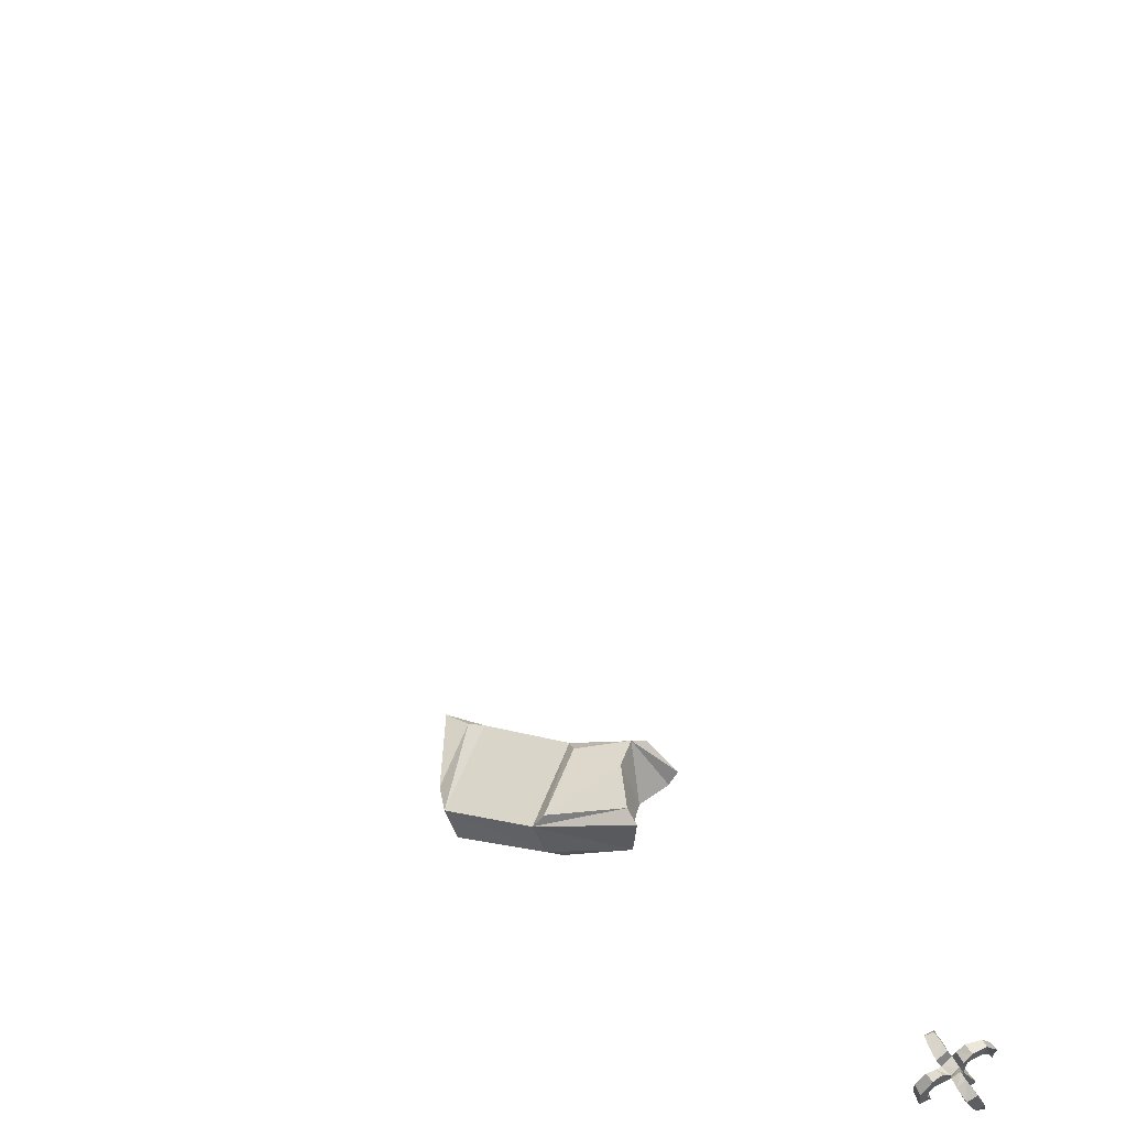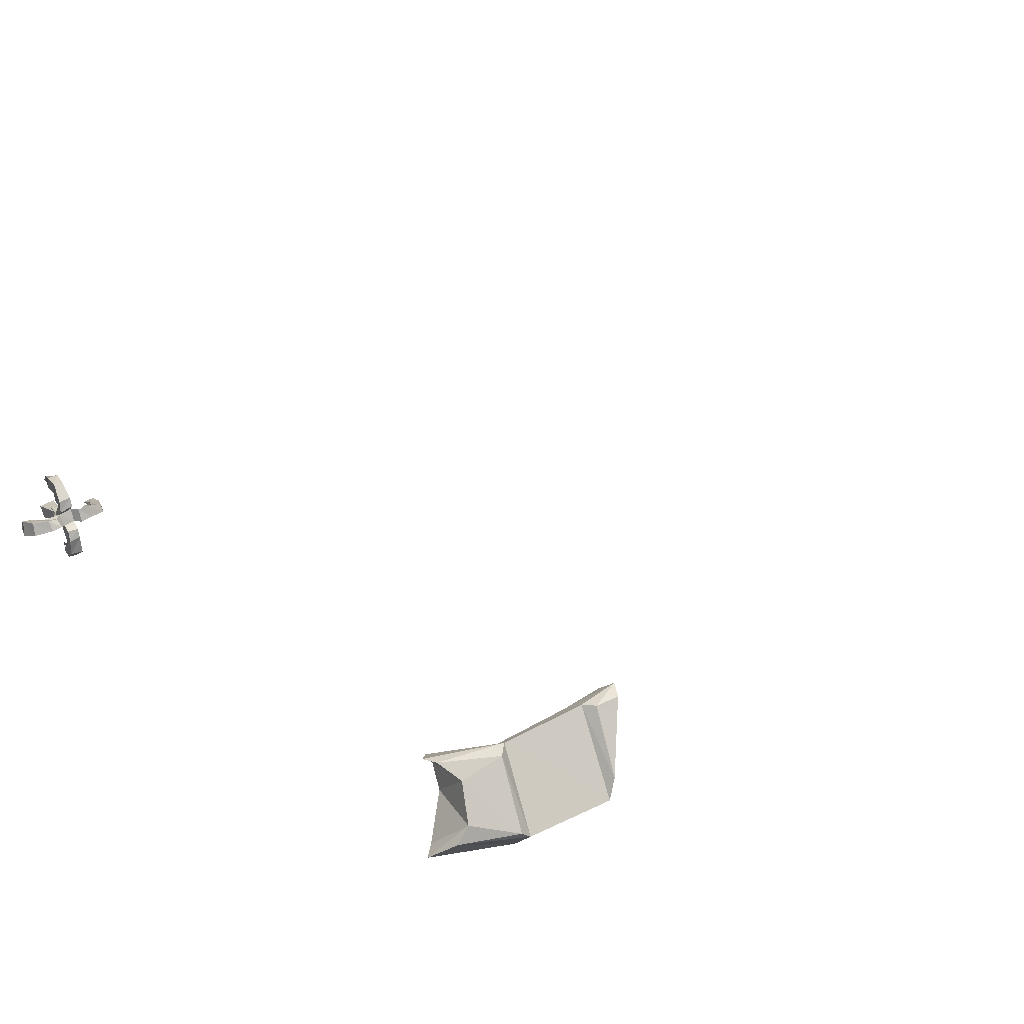
<metadata>
{"format":"obj","ext":"obj","renderer":"f3d","projection":"perspective","resolution":1024,"background":"white","views":[{"elev":-42.3,"azim":-162.1,"up":"+Y"},{"elev":-15.6,"azim":-24.8,"up":"+Y"}]}
</metadata>
<code>
v -0.0625 -3.93 0.02344
v -0.1172 -3.953 -0.1094
v 0.2109 -3.875 -0.1094
v 0.2109 -3.875 0.01562
v 0.1641 -3.875 0.04688
v -0.03906 -3.867 0.05469
v -0.09375 -3.898 -0.1328
v 0.1641 -3.867 -0.1406
v 0.1016 -3.555 -0.08594
v 0.3828 -3.391 -0.0625
v 0.5 -3.719 -0.08594
v 0.5 -3.727 0.03906
v 0.1016 -3.562 0.03906
v 0.07812 -3.617 0.07031
v -0.07031 -3.719 0.07031
v -0.07031 -3.711 -0.1172
v 0.07812 -3.609 -0.1172
v -0.1406 -3.602 -0.07812
v 0.3828 -3.406 0.0625
v 0.5 -3.32 0.07812
v 0.5 -3.312 -0.04688
v 0.5 -3.336 -0.08594
v 0.4219 -3.406 -0.1016
v 0.5 -3.664 -0.1328
v -0.2031 -3.648 0.03906
v -0.1641 -3.664 0.07031
v -0.1016 -3.617 -0.1094
v 0.5 -3.656 0.07812
v 0.4219 -3.414 0.1016
v 0.5 -3.375 0.1094
v 0.5 -3.438 0.1016
v -0.0625 -1.711 4.219
v -0.03906 -1.664 4.203
v 0.007812 -1.695 4.211
v -0.02344 -1.734 4.227
v -0.03125 -1.766 4.203
v -0.07031 -1.75 4.195
v -0.0625 -1.695 4.273
v -0.09375 -1.695 4.219
v -0.08594 -1.719 4.188
v -0.0625 -1.672 4.172
v -0.03906 -1.648 4.25
v -0.02344 -1.648 4.195
v -0.03125 -1.664 4.164
v 0.01562 -1.695 4.172
v 0.007812 -1.68 4.258
v 0.03125 -1.703 4.219
v 0.02344 -1.719 4.195
v 0 -1.75 4.195
v -0.02344 -1.711 4.273
v -0.03125 -1.758 4.25
v -0.04688 -1.789 4.258
v -0.04688 -1.805 4.219
v -0.08594 -1.781 4.211
v -0.07031 -1.75 4.234
v -0.02344 -1.68 4.312
v -0.04688 -1.664 4.297
v -0.07812 -1.664 4.203
v -0.1016 -1.641 4.203
v -0.125 -1.688 4.211
v -0.125 -1.695 4.172
v -0.1016 -1.656 4.156
v -0.1641 -1.633 4.18
v -0.1328 -1.633 4.211
v -0.1562 -1.664 4.227
v -0.1797 -1.664 4.188
v -0.2031 -1.633 4.258
v -0.1797 -1.602 4.242
v -0.1484 -1.609 4.266
v -0.1641 -1.625 4.281
v -0.1562 -1.602 4.32
v -0.1797 -1.594 4.32
v -0.1797 -1.57 4.32
v -0.1562 -1.594 4.305
v -0.1562 -1.578 4.367
v 0.01562 -1.742 4.25
v -0.007812 -1.656 4.305
v 0.01562 -1.602 4.43
v -0.01562 -1.641 4.461
v -0.07031 -1.617 4.445
v -0.03125 -1.648 4.289
v 0.01562 -1.656 4.203
v 0.03125 -1.641 4.195
v -0.01562 -1.617 4.188
v -0.01562 -1.633 4.148
v 0.03125 -1.656 4.148
v 0.0625 -1.734 4.188
v 0.03906 -1.773 4.195
v 0.07031 -1.719 4.234
v 0.09375 -1.719 4.25
v 0.1172 -1.742 4.227
v 0.1016 -1.789 4.242
v 0.03906 -1.758 4.242
v 0.07031 -1.758 4.266
v 0.09375 -1.75 4.32
v 0.1016 -1.703 4.305
v 0.1406 -1.719 4.289
v 0.125 -1.773 4.312
v 0.1172 -1.719 4.375
v 0.09375 -1.703 4.367
v 0.09375 -1.703 4.359
v 0.1172 -1.703 4.367
v 0.1016 -1.688 4.406
v -0.08594 -1.766 4.258
v -0.1016 -1.789 4.273
v -0.05469 -1.805 4.297
v -0.07031 -1.844 4.266
v -0.1172 -1.828 4.258
v -0.08594 -1.836 4.336
v -0.125 -1.82 4.336
v -0.07031 -1.805 4.352
v -0.08594 -1.766 4.383
v -0.09375 -1.789 4.398
v -0.1094 -1.789 4.398
v -0.1016 -1.781 4.336
v -0.09375 -1.766 4.391
v -0.09375 -1.742 4.438
v 0.01562 -1.57 4.156
v 0.05469 -1.578 4.156
v 0 -1.586 4.18
v 0.01562 -1.547 4.242
v 0.02344 -1.523 4.203
v 0.0625 -1.539 4.211
v 0.03906 -1.602 4.203
v 0.04688 -1.57 4.25
v 0.04688 -1.508 4.289
v 0.03125 -1.539 4.289
v 0.02344 -1.531 4.289
v 0.03125 -1.508 4.289
v 0.03125 -1.508 4.344
v -0.03906 -1.57 4.422
v 0.0625 -1.711 -4.219
v 0.03906 -1.664 -4.203
v -0.007812 -1.695 -4.211
v 0.02344 -1.734 -4.227
v 0.03125 -1.766 -4.203
v 0.07031 -1.75 -4.195
v 0.0625 -1.695 -4.273
v 0.09375 -1.695 -4.219
v 0.08594 -1.719 -4.188
v 0.0625 -1.672 -4.172
v 0.03906 -1.648 -4.25
v 0.02344 -1.648 -4.195
v 0.03125 -1.664 -4.164
v -0.01562 -1.695 -4.172
v -0.007812 -1.68 -4.258
v -0.03125 -1.703 -4.219
v -0.02344 -1.719 -4.195
v 0 -1.75 -4.195
v 0.02344 -1.711 -4.273
v 0.03125 -1.758 -4.25
v 0.04688 -1.789 -4.258
v 0.04688 -1.805 -4.219
v 0.08594 -1.781 -4.211
v 0.07031 -1.75 -4.234
v 0.02344 -1.68 -4.312
v 0.04688 -1.664 -4.297
v 0.07812 -1.664 -4.203
v 0.1016 -1.641 -4.203
v 0.125 -1.688 -4.211
v 0.125 -1.695 -4.172
v 0.1016 -1.656 -4.156
v 0.1641 -1.633 -4.18
v 0.1328 -1.633 -4.211
v 0.1562 -1.664 -4.227
v 0.1797 -1.664 -4.188
v 0.2031 -1.633 -4.258
v 0.1797 -1.602 -4.242
v 0.1484 -1.609 -4.266
v 0.1641 -1.625 -4.281
v 0.1562 -1.602 -4.32
v 0.1797 -1.594 -4.32
v 0.1797 -1.57 -4.32
v 0.1562 -1.594 -4.305
v 0.1562 -1.578 -4.367
v -0.01562 -1.742 -4.25
v 0.007812 -1.656 -4.305
v -0.01562 -1.602 -4.43
v 0.01562 -1.641 -4.461
v 0.07031 -1.617 -4.445
v 0.03125 -1.648 -4.289
v -0.01562 -1.656 -4.203
v -0.03125 -1.641 -4.195
v 0.01562 -1.617 -4.188
v 0.01562 -1.633 -4.148
v -0.03125 -1.656 -4.148
v -0.0625 -1.734 -4.188
v -0.03906 -1.773 -4.195
v -0.07031 -1.719 -4.234
v -0.09375 -1.719 -4.25
v -0.1172 -1.742 -4.227
v -0.1016 -1.789 -4.242
v -0.03906 -1.758 -4.242
v -0.07031 -1.758 -4.266
v -0.09375 -1.75 -4.32
v -0.1016 -1.703 -4.305
v -0.1406 -1.719 -4.289
v -0.125 -1.773 -4.312
v -0.1172 -1.719 -4.375
v -0.09375 -1.703 -4.367
v -0.09375 -1.703 -4.359
v -0.1172 -1.703 -4.367
v -0.1016 -1.688 -4.406
v 0.08594 -1.766 -4.258
v 0.1016 -1.789 -4.273
v 0.05469 -1.805 -4.297
v 0.07031 -1.844 -4.266
v 0.1172 -1.828 -4.258
v 0.08594 -1.836 -4.336
v 0.125 -1.82 -4.336
v 0.07031 -1.805 -4.352
v 0.08594 -1.766 -4.383
v 0.09375 -1.789 -4.398
v 0.1094 -1.789 -4.398
v 0.1016 -1.781 -4.336
v 0.09375 -1.766 -4.391
v 0.09375 -1.742 -4.438
v -0.01562 -1.57 -4.156
v -0.05469 -1.578 -4.156
v 0 -1.586 -4.18
v -0.01562 -1.547 -4.242
v -0.02344 -1.523 -4.203
v -0.0625 -1.539 -4.211
v -0.03906 -1.602 -4.203
v -0.04688 -1.57 -4.25
v -0.04688 -1.508 -4.289
v -0.03125 -1.539 -4.289
v -0.02344 -1.531 -4.289
v -0.03125 -1.508 -4.289
v -0.03125 -1.508 -4.344
v 0.03906 -1.57 -4.422
v -0.02344 -1.617 4.422
v -0.02344 -1.609 4.438
v -0.03906 -1.602 4.43
v -0.03906 -1.609 4.422
v -0.03906 -1.617 4.406
v -0.02344 -1.625 4.414
v -0.007812 -1.609 4.422
v -0.007812 -1.602 4.43
v -0.007812 -1.594 4.414
v -0.007812 -1.594 4.422
v -0.02344 -1.594 4.414
v -0.02344 -1.586 4.422
v -0.03906 -1.594 4.414
v -0.03906 -1.594 4.422
v -0.03906 -1.602 4.406
v -0.03906 -1.609 4.391
v -0.03906 -1.625 4.398
v -0.02344 -1.625 4.406
v -0.007812 -1.617 4.406
v -0.007812 -1.602 4.406
v -0.02344 -1.594 4.398
v -0.02344 -1.602 4.391
v -0.02344 -1.609 4.383
v -0.03906 -1.617 4.383
v -0.03906 -1.633 4.391
v -0.02344 -1.633 4.398
v -0.007812 -1.625 4.398
v -0.007812 -1.609 4.391
v -0.007812 -1.617 4.383
v -0.007812 -1.617 4.375
v -0.02344 -1.609 4.367
v -0.03906 -1.617 4.375
v -0.03906 -1.633 4.375
v -0.02344 -1.641 4.383
v -0.007812 -1.633 4.391
v -0.007812 -1.633 4.375
v -0.007812 -1.641 4.367
v -0.007812 -1.625 4.359
v -0.02344 -1.625 4.352
v -0.03906 -1.625 4.359
v -0.03906 -1.641 4.367
v -0.02344 -1.648 4.367
v -0.02344 -1.656 4.352
v -0.007812 -1.648 4.344
v -0.007812 -1.633 4.344
v -0.02344 -1.625 4.336
v -0.03906 -1.633 4.344
v -0.03906 -1.648 4.344
v -0.02344 -1.664 4.344
v -0.007812 -1.656 4.336
v -0.007812 -1.641 4.328
v -0.02344 -1.633 4.328
v -0.03906 -1.641 4.328
v -0.03906 -1.656 4.336
v -0.03906 -1.664 4.328
v -0.02344 -1.672 4.328
v -0.007812 -1.664 4.328
v -0.007812 -1.648 4.32
v -0.02344 -1.648 4.312
v -0.03906 -1.648 4.32
v -0.03906 -1.656 4.312
v -0.03906 -1.672 4.312
v -0.02344 -1.68 4.32
v -0.007812 -1.672 4.312
v -0.007812 -1.656 4.312
v -0.02344 -1.648 4.305
v 0.02344 -1.617 -4.422
v 0.02344 -1.609 -4.438
v 0.03906 -1.602 -4.43
v 0.03906 -1.609 -4.422
v 0.03906 -1.617 -4.406
v 0.02344 -1.625 -4.414
v 0.007812 -1.609 -4.422
v 0.007812 -1.602 -4.43
v 0.007812 -1.594 -4.414
v 0.007812 -1.594 -4.422
v 0.02344 -1.594 -4.414
v 0.02344 -1.586 -4.422
v 0.03906 -1.594 -4.414
v 0.03906 -1.594 -4.422
v 0.03906 -1.602 -4.406
v 0.03906 -1.609 -4.391
v 0.03906 -1.625 -4.398
v 0.02344 -1.625 -4.406
v 0.007812 -1.617 -4.406
v 0.007812 -1.602 -4.406
v 0.02344 -1.594 -4.398
v 0.02344 -1.602 -4.391
v 0.02344 -1.609 -4.383
v 0.03906 -1.617 -4.383
v 0.03906 -1.633 -4.391
v 0.02344 -1.633 -4.398
v 0.007812 -1.625 -4.398
v 0.007812 -1.609 -4.391
v 0.007812 -1.617 -4.383
v 0.007812 -1.617 -4.375
v 0.02344 -1.609 -4.367
v 0.03906 -1.617 -4.375
v 0.03906 -1.633 -4.375
v 0.02344 -1.641 -4.383
v 0.007812 -1.633 -4.391
v 0.007812 -1.633 -4.375
v 0.007812 -1.641 -4.367
v 0.007812 -1.625 -4.359
v 0.02344 -1.625 -4.352
v 0.03906 -1.625 -4.359
v 0.03906 -1.641 -4.367
v 0.02344 -1.648 -4.367
v 0.02344 -1.656 -4.352
v 0.007812 -1.648 -4.344
v 0.007812 -1.633 -4.344
v 0.02344 -1.625 -4.336
v 0.03906 -1.633 -4.344
v 0.03906 -1.648 -4.344
v 0.02344 -1.664 -4.344
v 0.007812 -1.656 -4.336
v 0.007812 -1.641 -4.328
v 0.02344 -1.633 -4.328
v 0.03906 -1.641 -4.328
v 0.03906 -1.656 -4.336
v 0.03906 -1.664 -4.328
v 0.02344 -1.672 -4.328
v 0.007812 -1.664 -4.328
v 0.007812 -1.648 -4.32
v 0.02344 -1.648 -4.312
v 0.03906 -1.648 -4.32
v 0.03906 -1.656 -4.312
v 0.03906 -1.672 -4.312
v 0.02344 -1.68 -4.32
v 0.007812 -1.672 -4.312
v 0.007812 -1.656 -4.312
v 0.02344 -1.648 -4.305
f 1 2 3
f 1 3 4
f 3 11 4
f 4 11 12
f 1 4 5
f 1 5 6
f 2 7 3
f 3 7 8
f 1 6 2
f 2 6 7
f 6 15 16
f 6 16 7
f 15 26 27
f 15 27 16
f 18 27 25
f 25 27 26
f 3 8 9
f 3 9 10
f 3 10 11
f 4 12 13
f 4 13 14
f 4 14 5
f 8 17 9
f 9 18 13
f 9 13 19
f 9 19 10
f 10 19 20
f 10 20 21
f 10 21 22
f 10 22 23
f 10 23 11
f 11 23 24
f 13 18 25
f 12 19 13
f 19 12 28
f 19 28 29
f 19 29 20
f 20 29 30
f 30 29 31
f 31 29 28
f 5 14 15
f 5 15 6
f 7 16 8
f 8 16 17
f 24 23 22
f 14 26 15
f 16 27 17
f 9 17 18
f 13 25 26
f 13 26 14
f 17 27 18
f 32 33 34
f 32 34 35
f 32 35 36
f 32 36 37
f 32 38 39
f 32 39 40
f 32 40 33
f 33 40 41
f 33 41 42
f 33 44 34
f 34 44 45
f 34 46 47
f 34 47 48
f 34 48 35
f 35 48 49
f 35 49 50
f 36 53 37
f 37 53 54
f 38 55 50
f 38 50 56
f 38 56 57
f 38 42 58
f 38 58 39
f 39 60 40
f 40 60 61
f 40 61 41
f 41 61 62
f 41 62 58
f 41 58 42
f 62 59 58
f 59 62 63
f 59 63 64
f 60 65 61
f 61 65 66
f 61 66 62
f 62 66 63
f 63 68 64
f 64 68 69
f 65 70 66
f 66 70 67
f 67 70 71
f 67 71 72
f 68 73 69
f 69 73 74
f 71 75 72
f 73 75 74
f 49 76 50
f 56 79 57
f 57 79 80
f 42 81 46
f 44 85 45
f 45 85 86
f 87 88 49
f 87 49 48
f 87 48 89
f 87 89 90
f 87 90 91
f 87 91 88
f 88 91 92
f 88 92 93
f 88 93 76
f 88 76 49
f 89 48 47
f 89 93 94
f 89 94 90
f 90 96 91
f 91 96 97
f 92 98 94
f 92 94 93
f 98 95 94
f 95 98 99
f 95 99 100
f 96 101 97
f 97 101 102
f 99 103 100
f 101 103 102
f 55 51 50
f 53 107 54
f 54 107 108
f 109 110 108
f 109 108 107
f 109 113 110
f 110 113 114
f 115 111 106
f 115 106 105
f 116 112 111
f 116 111 115
f 116 117 112
f 113 117 114
f 118 119 86
f 118 86 85
f 118 122 119
f 119 122 123
f 125 121 120
f 125 120 124
f 125 127 121
f 121 127 128
f 122 129 123
f 123 129 126
f 126 129 130
f 127 130 128
f 81 77 46
f 77 81 131
f 77 131 78
f 132 133 134
f 132 134 135
f 132 135 136
f 132 136 137
f 132 138 139
f 132 139 140
f 132 140 133
f 133 140 141
f 133 141 142
f 133 144 134
f 134 144 145
f 134 146 147
f 134 147 148
f 134 148 135
f 135 148 149
f 135 149 150
f 136 153 137
f 137 153 154
f 138 155 150
f 138 150 156
f 138 156 157
f 138 142 158
f 138 158 139
f 139 160 140
f 140 160 161
f 140 161 141
f 141 161 162
f 141 162 158
f 141 158 142
f 162 159 158
f 159 162 163
f 159 163 164
f 160 165 161
f 161 165 166
f 161 166 162
f 162 166 163
f 163 168 164
f 164 168 169
f 165 170 166
f 166 170 167
f 167 170 171
f 167 171 172
f 168 173 169
f 169 173 174
f 171 175 172
f 173 175 174
f 149 176 150
f 156 179 157
f 157 179 180
f 142 181 146
f 144 185 145
f 145 185 186
f 187 188 149
f 187 149 148
f 187 148 189
f 187 189 190
f 187 190 191
f 187 191 188
f 188 191 192
f 188 192 193
f 188 193 176
f 188 176 149
f 189 148 147
f 189 193 194
f 189 194 190
f 190 196 191
f 191 196 197
f 192 198 194
f 192 194 193
f 198 195 194
f 195 198 199
f 195 199 200
f 196 201 197
f 197 201 202
f 199 203 200
f 201 203 202
f 155 151 150
f 153 207 154
f 154 207 208
f 209 210 208
f 209 208 207
f 209 213 210
f 210 213 214
f 215 211 206
f 215 206 205
f 216 212 211
f 216 211 215
f 216 217 212
f 213 217 214
f 218 219 186
f 218 186 185
f 218 222 219
f 219 222 223
f 225 221 220
f 225 220 224
f 225 227 221
f 221 227 228
f 222 229 223
f 223 229 226
f 226 229 230
f 227 230 228
f 181 177 146
f 177 181 231
f 177 231 178
f 32 37 38
f 33 42 43
f 33 43 44
f 37 54 55
f 37 55 38
f 38 57 42
f 63 66 67
f 63 67 68
f 67 72 68
f 68 72 73
f 72 75 73
f 57 80 81
f 57 81 42
f 43 84 44
f 44 84 85
f 90 94 95
f 90 95 96
f 95 100 96
f 96 100 101
f 100 103 101
f 54 108 104
f 54 104 55
f 110 114 115
f 110 115 105
f 110 105 108
f 108 105 104
f 116 115 114
f 116 114 117
f 118 85 120
f 118 120 121
f 118 121 122
f 121 128 122
f 122 128 129
f 128 130 129
f 80 131 81
f 120 85 84
f 132 137 138
f 133 142 143
f 133 143 144
f 137 154 155
f 137 155 138
f 138 157 142
f 163 166 167
f 163 167 168
f 167 172 168
f 168 172 173
f 172 175 173
f 157 180 181
f 157 181 142
f 143 184 144
f 144 184 185
f 190 194 195
f 190 195 196
f 195 200 196
f 196 200 201
f 200 203 201
f 154 208 204
f 154 204 155
f 210 214 215
f 210 215 205
f 210 205 208
f 208 205 204
f 216 215 214
f 216 214 217
f 218 185 220
f 218 220 221
f 218 221 222
f 221 228 222
f 222 228 229
f 228 230 229
f 180 231 181
f 220 185 184
f 34 45 46
f 35 50 51
f 35 51 36
f 36 51 52
f 36 52 53
f 39 58 59
f 39 59 60
f 59 64 60
f 60 64 65
f 64 69 65
f 65 69 70
f 69 74 70
f 70 74 71
f 71 74 75
f 50 76 46
f 50 46 77
f 50 77 56
f 56 77 78
f 56 78 79
f 42 46 82
f 42 82 43
f 43 82 83
f 43 83 84
f 45 86 82
f 45 82 46
f 89 47 93
f 91 97 92
f 92 97 98
f 97 102 98
f 98 102 99
f 99 102 103
f 51 55 104
f 51 104 52
f 52 104 105
f 52 105 106
f 52 106 53
f 53 106 107
f 109 107 111
f 109 111 112
f 109 112 113
f 112 117 113
f 119 123 124
f 119 124 83
f 119 83 86
f 86 83 82
f 125 124 123
f 125 123 126
f 125 126 127
f 126 130 127
f 78 131 79
f 79 131 80
f 120 84 124
f 124 84 83
f 76 47 46
f 47 76 93
f 111 107 106
f 134 145 146
f 135 150 151
f 135 151 136
f 136 151 152
f 136 152 153
f 139 158 159
f 139 159 160
f 159 164 160
f 160 164 165
f 164 169 165
f 165 169 170
f 169 174 170
f 170 174 171
f 171 174 175
f 150 176 146
f 150 146 177
f 150 177 156
f 156 177 178
f 156 178 179
f 142 146 182
f 142 182 143
f 143 182 183
f 143 183 184
f 145 186 182
f 145 182 146
f 189 147 193
f 191 197 192
f 192 197 198
f 197 202 198
f 198 202 199
f 199 202 203
f 151 155 204
f 151 204 152
f 152 204 205
f 152 205 206
f 152 206 153
f 153 206 207
f 209 207 211
f 209 211 212
f 209 212 213
f 212 217 213
f 219 223 224
f 219 224 183
f 219 183 186
f 186 183 182
f 225 224 223
f 225 223 226
f 225 226 227
f 226 230 227
f 178 231 179
f 179 231 180
f 220 184 224
f 224 184 183
f 176 147 146
f 147 176 193
f 211 207 206
f 232 233 234
f 232 234 235
f 232 235 236
f 232 236 237
f 232 237 238
f 232 238 233
f 233 238 239
f 239 238 240
f 239 240 241
f 241 240 242
f 241 242 243
f 243 242 244
f 243 244 245
f 245 244 235
f 245 235 234
f 235 244 246
f 235 246 236
f 236 246 247
f 236 247 248
f 236 248 237
f 237 248 249
f 237 249 250
f 237 250 238
f 238 250 240
f 240 250 251
f 240 251 242
f 242 251 252
f 242 252 244
f 244 252 246
f 246 252 253
f 246 253 247
f 247 253 254
f 247 254 255
f 247 255 248
f 248 255 256
f 248 256 249
f 249 256 257
f 249 257 258
f 249 258 250
f 250 258 251
f 251 258 259
f 251 259 252
f 252 259 253
f 253 259 260
f 253 260 254
f 254 260 261
f 254 261 262
f 254 262 255
f 255 262 263
f 255 263 256
f 256 263 264
f 256 264 257
f 257 264 265
f 257 265 266
f 257 266 258
f 258 266 259
f 259 266 260
f 260 266 267
f 260 267 261
f 261 267 268
f 261 268 269
f 261 269 262
f 262 269 270
f 262 270 263
f 263 270 271
f 263 271 264
f 264 271 272
f 264 272 265
f 265 272 273
f 265 273 267
f 265 267 266
f 267 273 268
f 268 273 274
f 268 274 275
f 268 275 269
f 269 275 276
f 269 276 270
f 270 276 277
f 270 277 271
f 271 277 278
f 271 278 272
f 272 278 279
f 272 279 273
f 273 279 274
f 274 279 280
f 274 280 281
f 274 281 275
f 275 281 282
f 275 282 276
f 276 282 283
f 276 283 277
f 277 283 284
f 277 284 278
f 278 284 285
f 278 285 279
f 279 285 280
f 280 285 286
f 280 286 287
f 280 287 281
f 281 287 288
f 281 288 282
f 282 288 289
f 282 289 283
f 283 289 290
f 283 290 284
f 284 290 291
f 284 291 285
f 285 291 286
f 286 291 292
f 286 292 293
f 286 293 287
f 287 293 294
f 287 294 288
f 288 294 295
f 288 295 289
f 289 295 296
f 289 296 290
f 290 296 297
f 290 297 291
f 291 297 292
f 298 299 300
f 298 300 301
f 298 301 302
f 298 302 303
f 298 303 304
f 298 304 299
f 299 304 305
f 305 304 306
f 305 306 307
f 307 306 308
f 307 308 309
f 309 308 310
f 309 310 311
f 311 310 301
f 311 301 300
f 301 310 312
f 301 312 302
f 302 312 313
f 302 313 314
f 302 314 303
f 303 314 315
f 303 315 316
f 303 316 304
f 304 316 306
f 306 316 317
f 306 317 308
f 308 317 318
f 308 318 310
f 310 318 312
f 312 318 319
f 312 319 313
f 313 319 320
f 313 320 321
f 313 321 314
f 314 321 322
f 314 322 315
f 315 322 323
f 315 323 324
f 315 324 316
f 316 324 317
f 317 324 325
f 317 325 318
f 318 325 319
f 319 325 326
f 319 326 320
f 320 326 327
f 320 327 328
f 320 328 321
f 321 328 329
f 321 329 322
f 322 329 330
f 322 330 323
f 323 330 331
f 323 331 332
f 323 332 324
f 324 332 325
f 325 332 326
f 326 332 333
f 326 333 327
f 327 333 334
f 327 334 335
f 327 335 328
f 328 335 336
f 328 336 329
f 329 336 337
f 329 337 330
f 330 337 338
f 330 338 331
f 331 338 339
f 331 339 333
f 331 333 332
f 333 339 334
f 334 339 340
f 334 340 341
f 334 341 335
f 335 341 342
f 335 342 336
f 336 342 343
f 336 343 337
f 337 343 344
f 337 344 338
f 338 344 345
f 338 345 339
f 339 345 340
f 340 345 346
f 340 346 347
f 340 347 341
f 341 347 348
f 341 348 342
f 342 348 349
f 342 349 343
f 343 349 350
f 343 350 344
f 344 350 351
f 344 351 345
f 345 351 346
f 346 351 352
f 346 352 353
f 346 353 347
f 347 353 354
f 347 354 348
f 348 354 355
f 348 355 349
f 349 355 356
f 349 356 350
f 350 356 357
f 350 357 351
f 351 357 352
f 352 357 358
f 352 358 359
f 352 359 353
f 353 359 360
f 353 360 354
f 354 360 361
f 354 361 355
f 355 361 362
f 355 362 356
f 356 362 363
f 356 363 357
f 357 363 358

</code>
